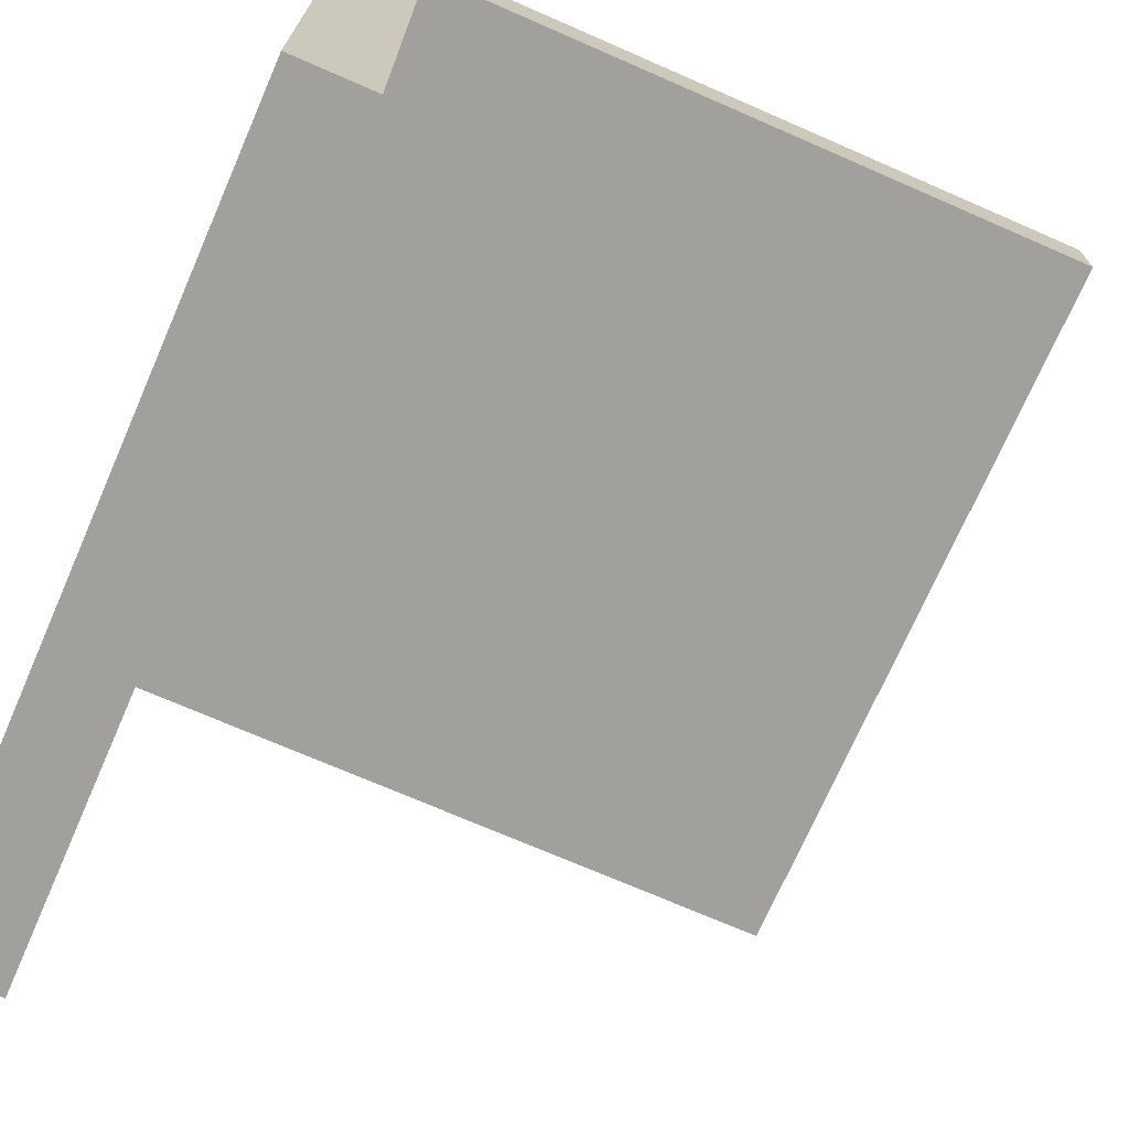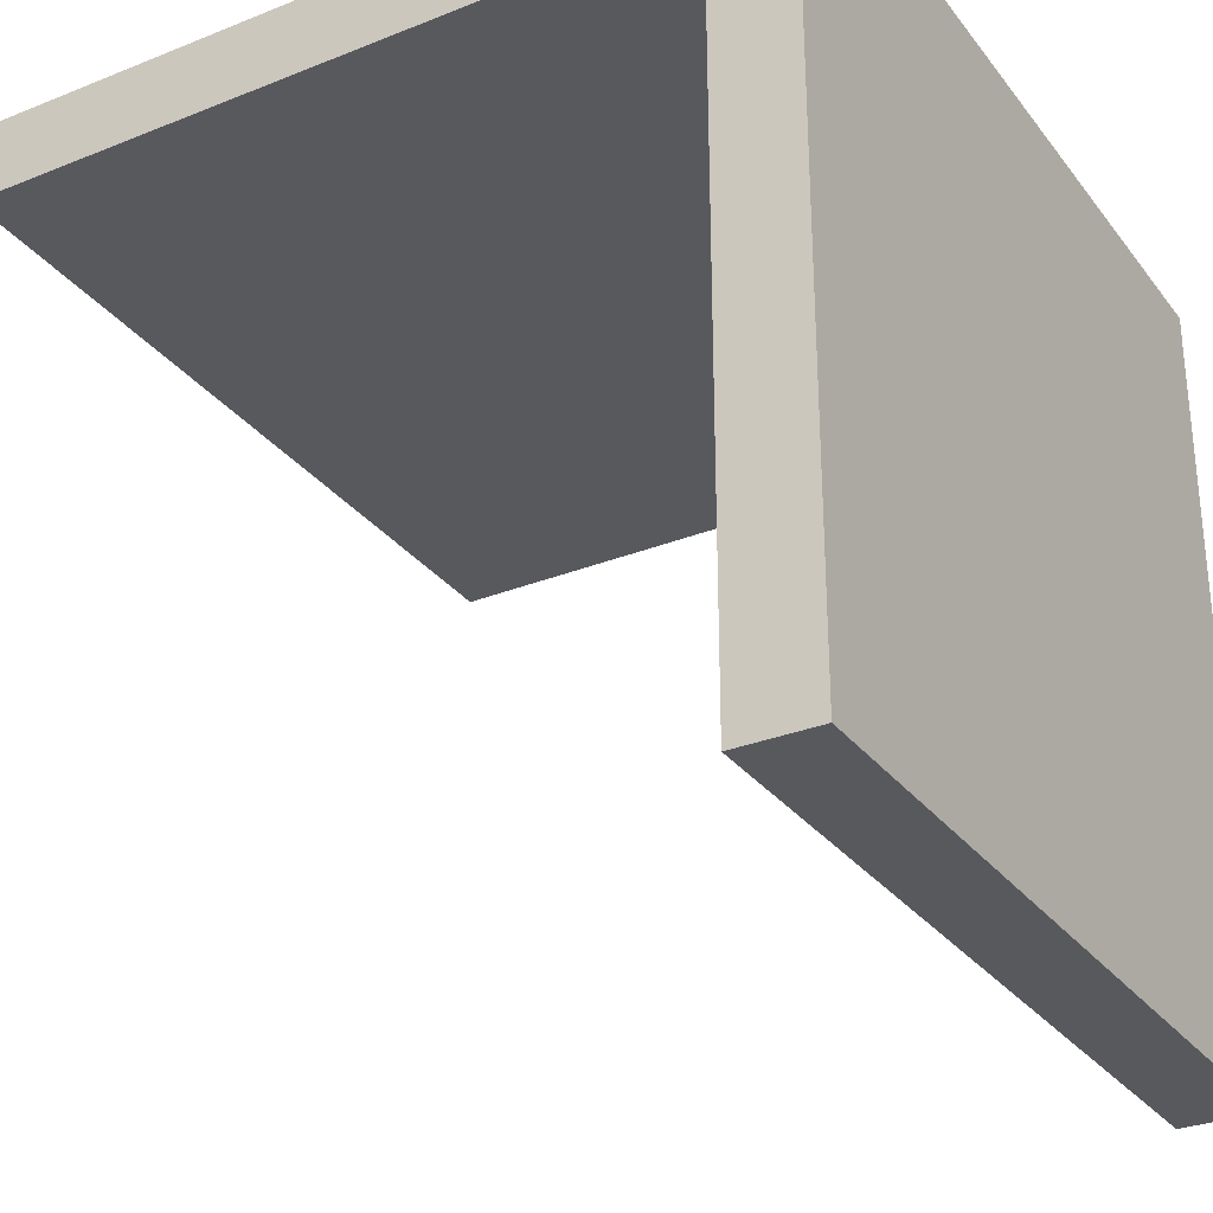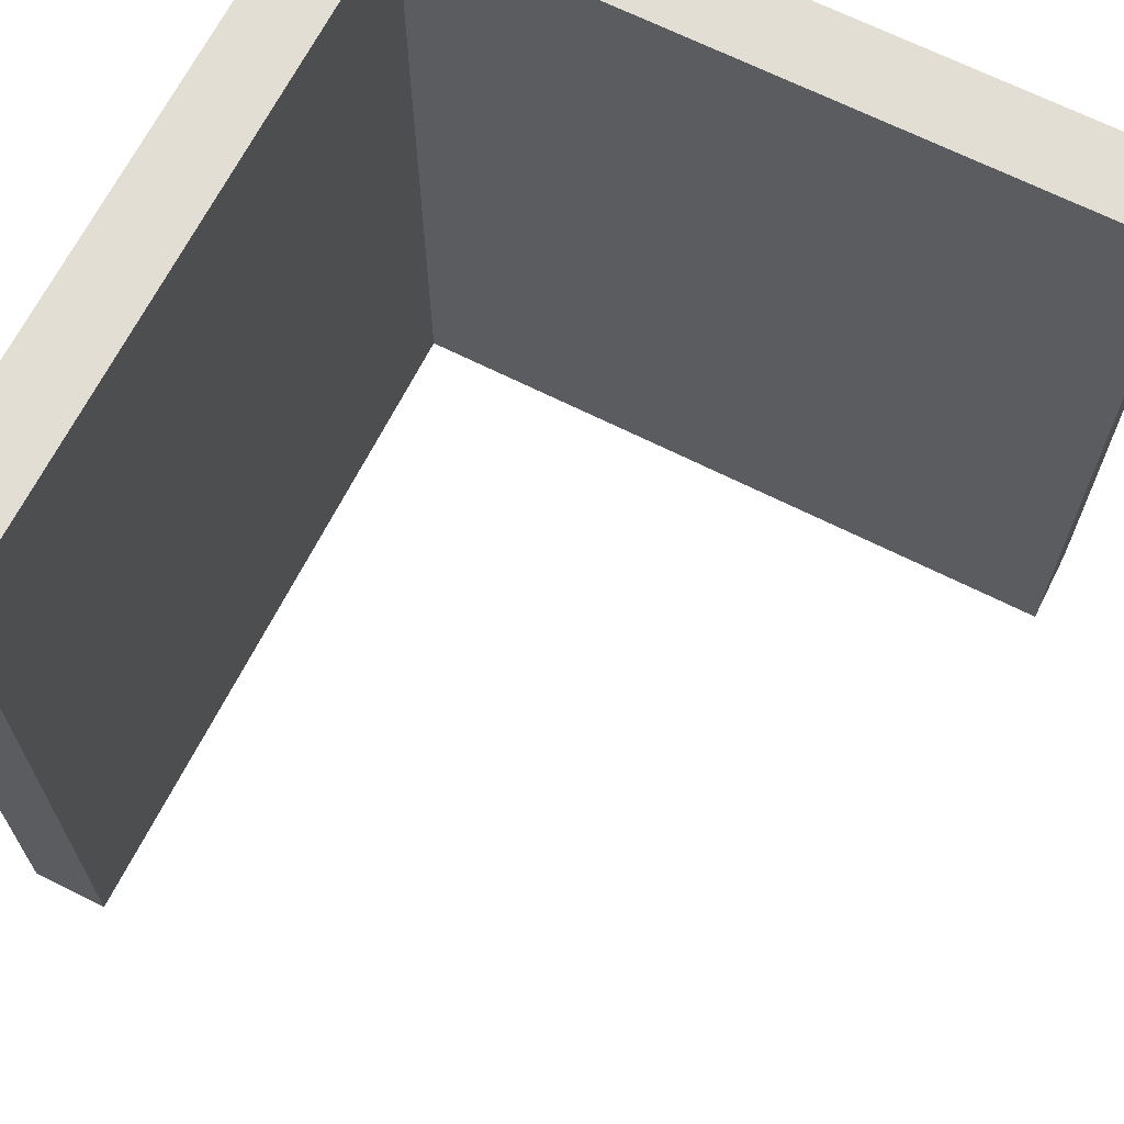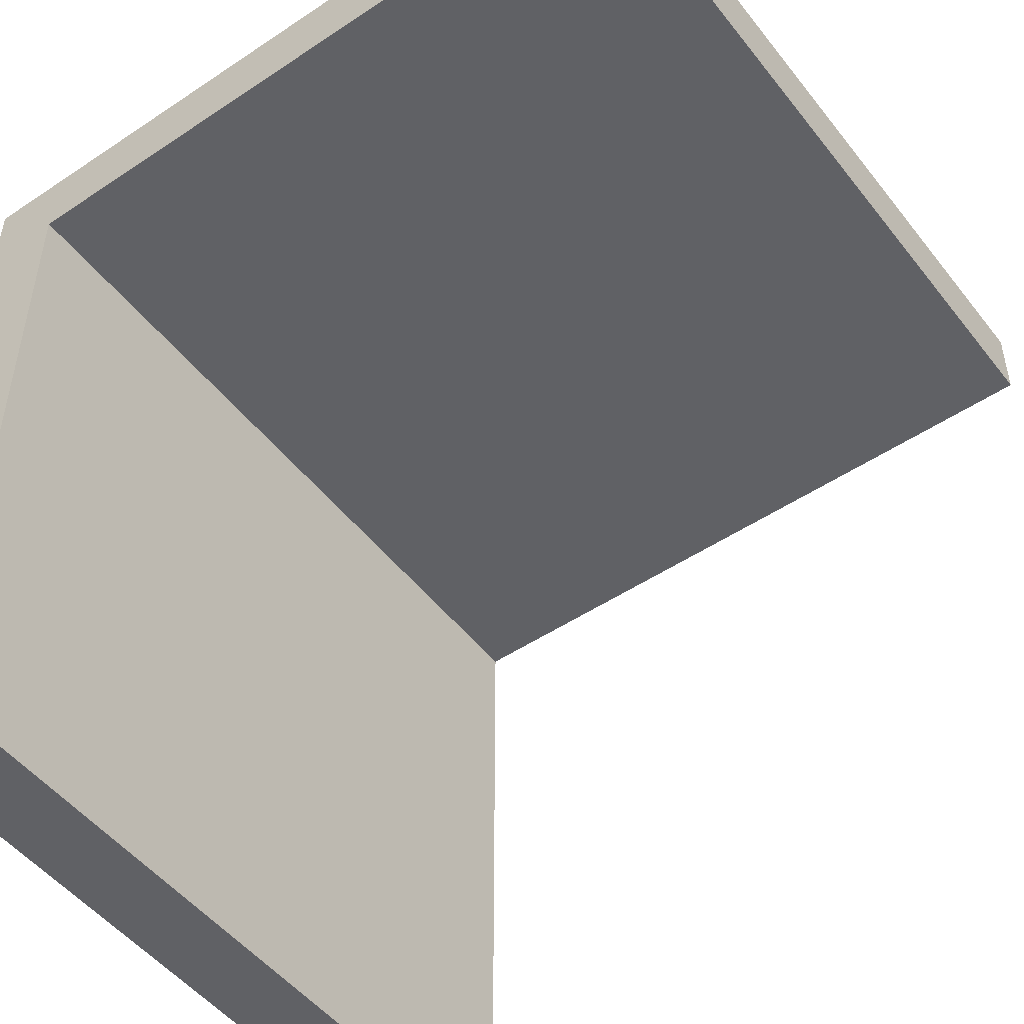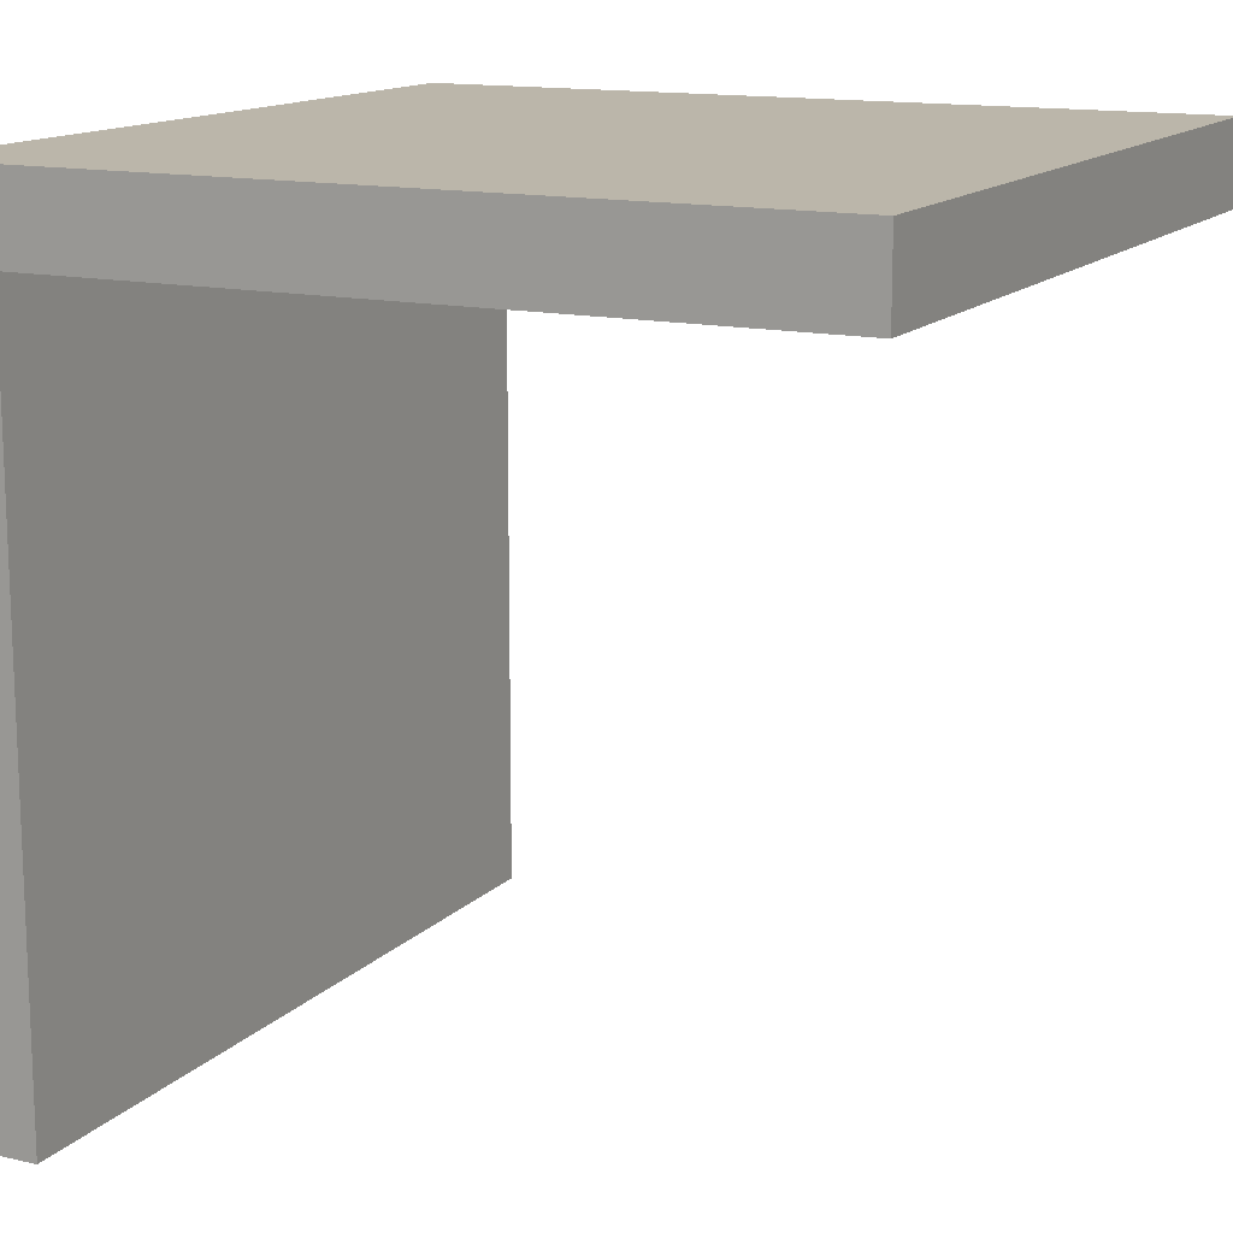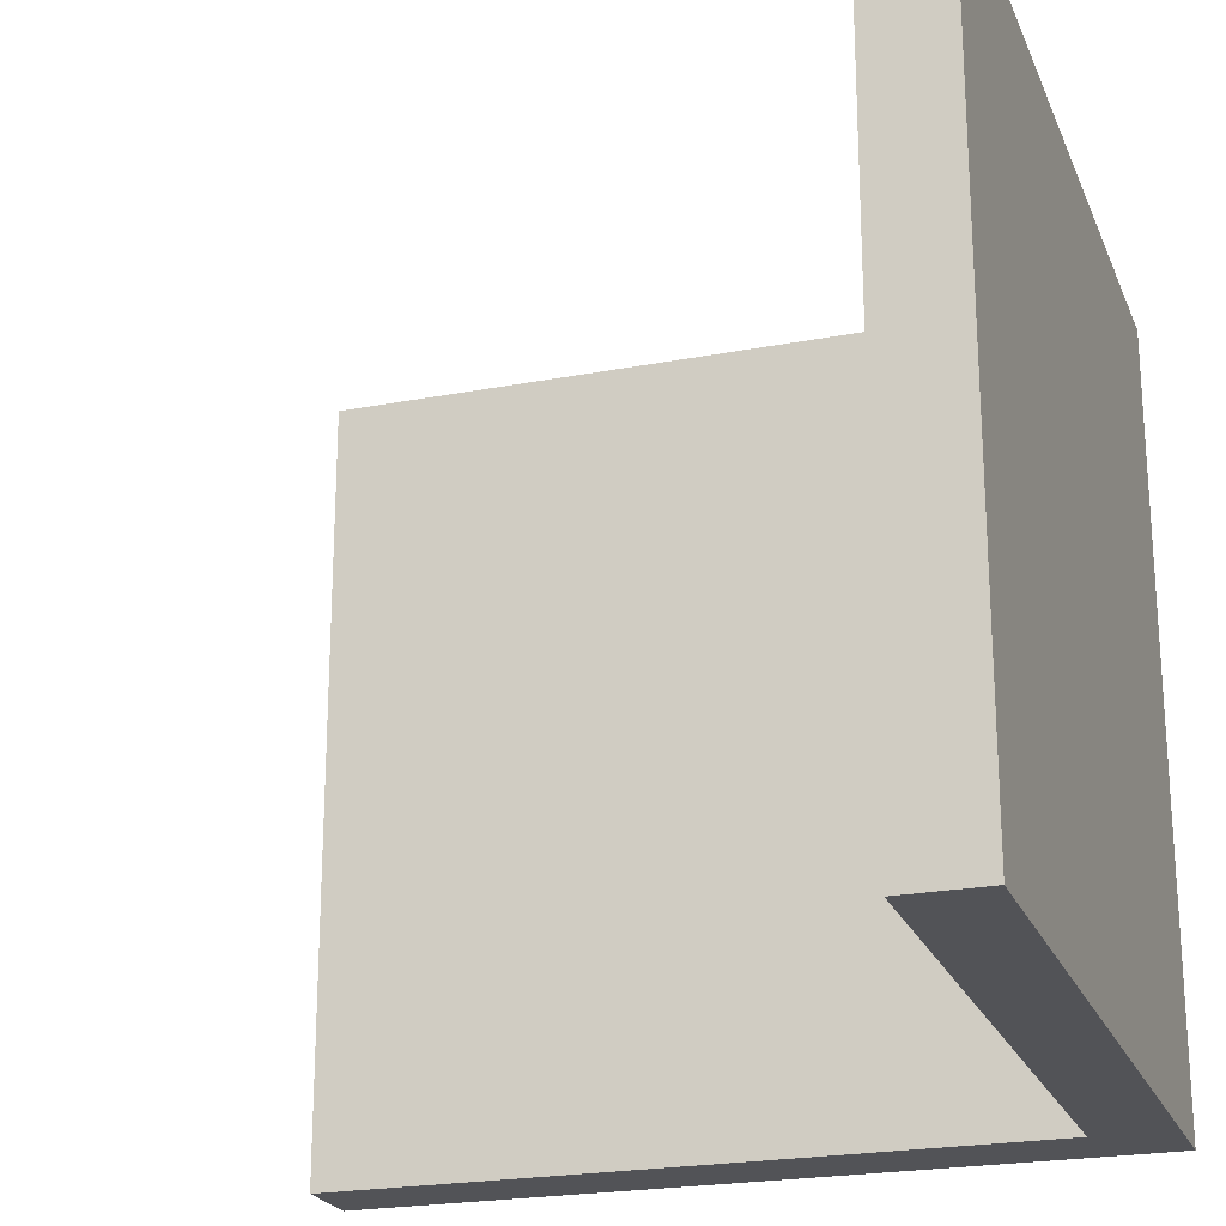
<metadata>
{"format":"obj","ext":"obj","renderer":"f3d","projection":"perspective","resolution":1024,"background":"white","views":[{"elev":-71.7,"azim":-23.6,"up":"+Z"},{"elev":-29.9,"azim":-149.7,"up":"+Z"},{"elev":67.2,"azim":116.8,"up":"+Y"},{"elev":-49.7,"azim":36.4,"up":"+Z"},{"elev":14.0,"azim":26.6,"up":"+Z"},{"elev":-22.5,"azim":-161.6,"up":"+Y"}]}
</metadata>
<code>
o Cube
v -0.5 0.5 -0.5
v -0.5 -0.5 -0.5
v -0.5 0.5 0.5
v -0.5 -0.5 0.5
v -0.4 -0.5 -0.5
v -0.4 0.5 0.5
v -0.4 -0.5 0.5
v -0.4 0.5 -0.5
v -0.5 -0.5 0.4
v -0.5 0.5 0.4
v -0.4 -0.5 0.4
v -0.4 0.5 0.4
v 0.5 -0.5 0.4
v 0.5 -0.5 0.5
v 0.5 0.5 0.5
v 0.5 0.5 0.4
f 12 10 3 6
f 7 6 3 4
f 9 10 1 2
f 2 1 8 5
f 9 11 7 4
f 11 12 16 13
f 5 8 12 11
f 2 5 11 9
f 4 3 10 9
f 8 1 10 12
f 13 16 15 14
f 6 7 14 15
f 12 6 15 16
f 7 11 13 14

</code>
